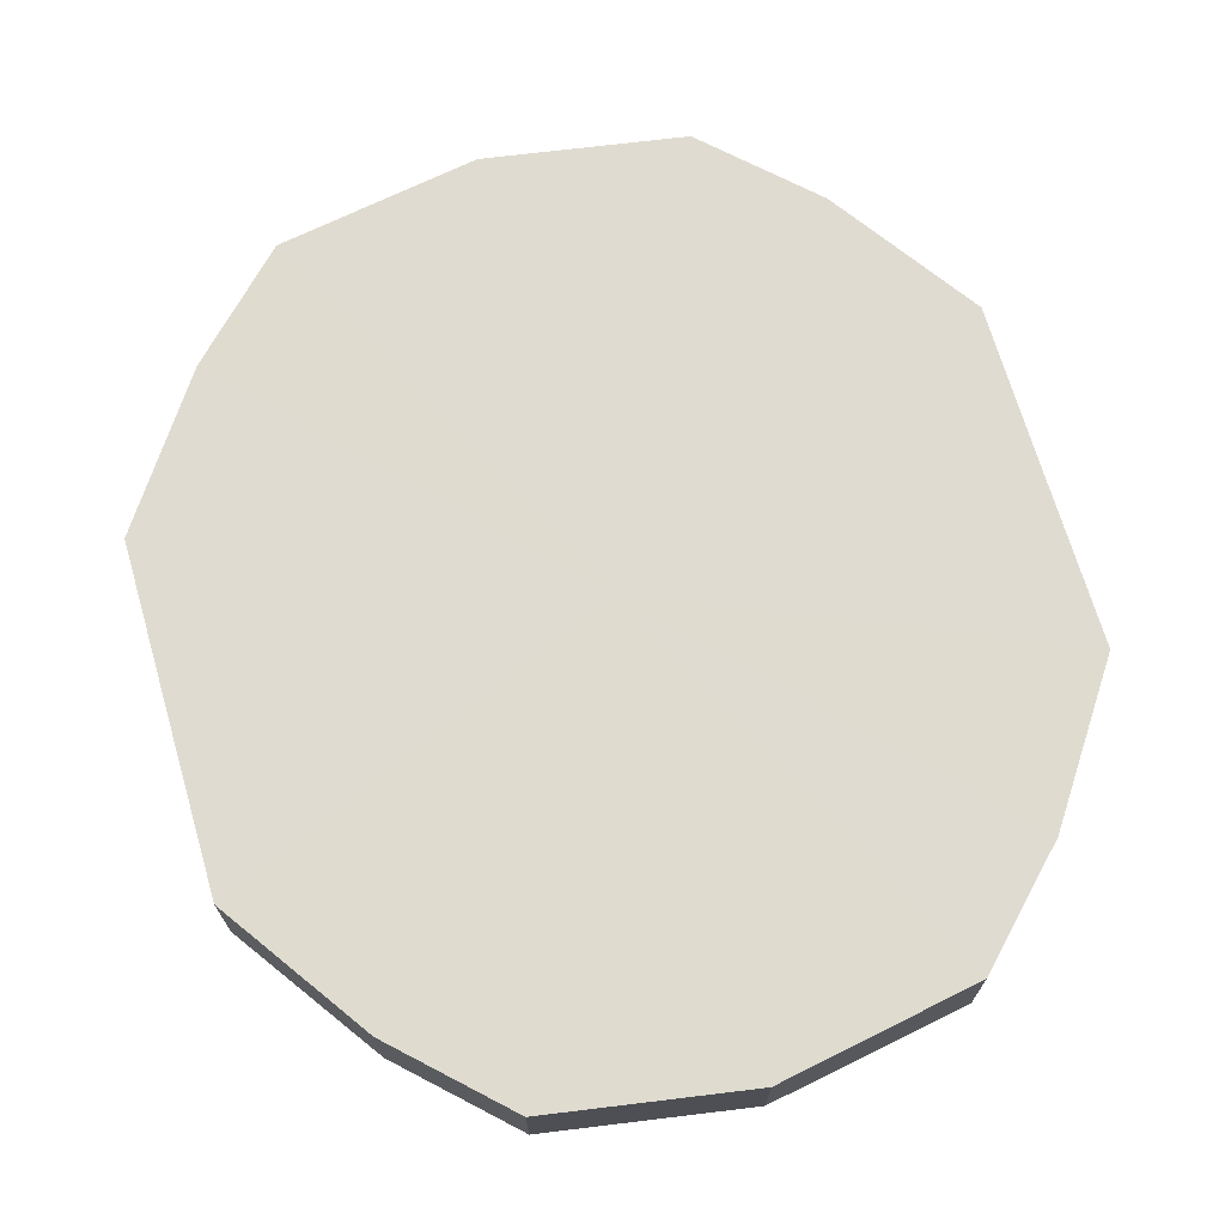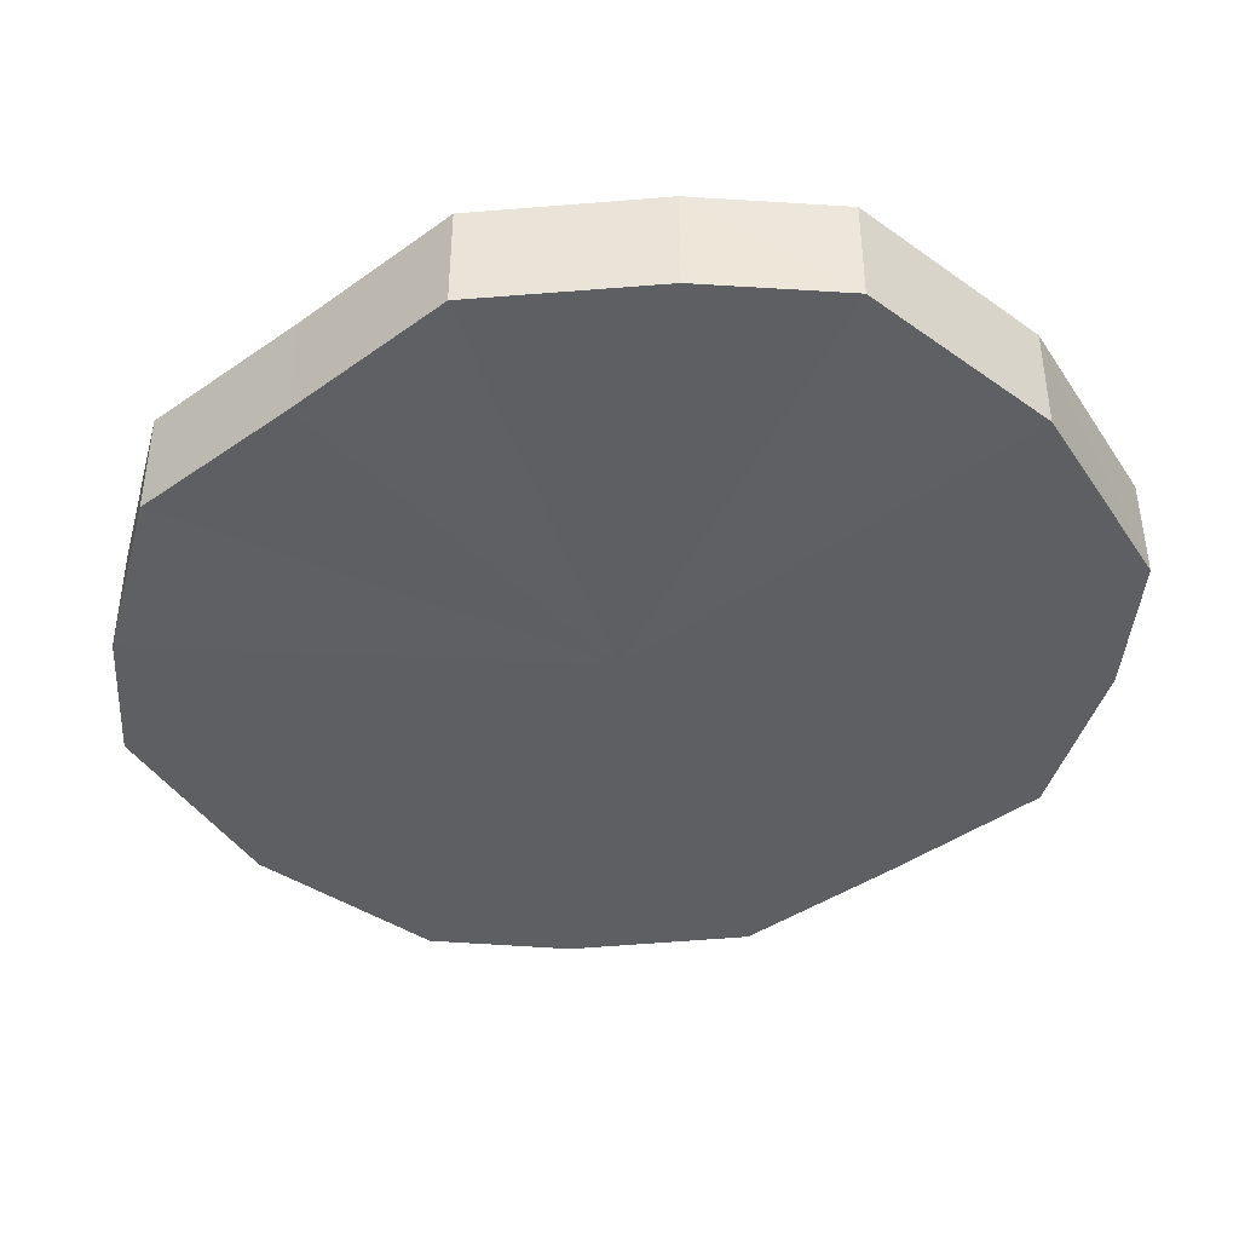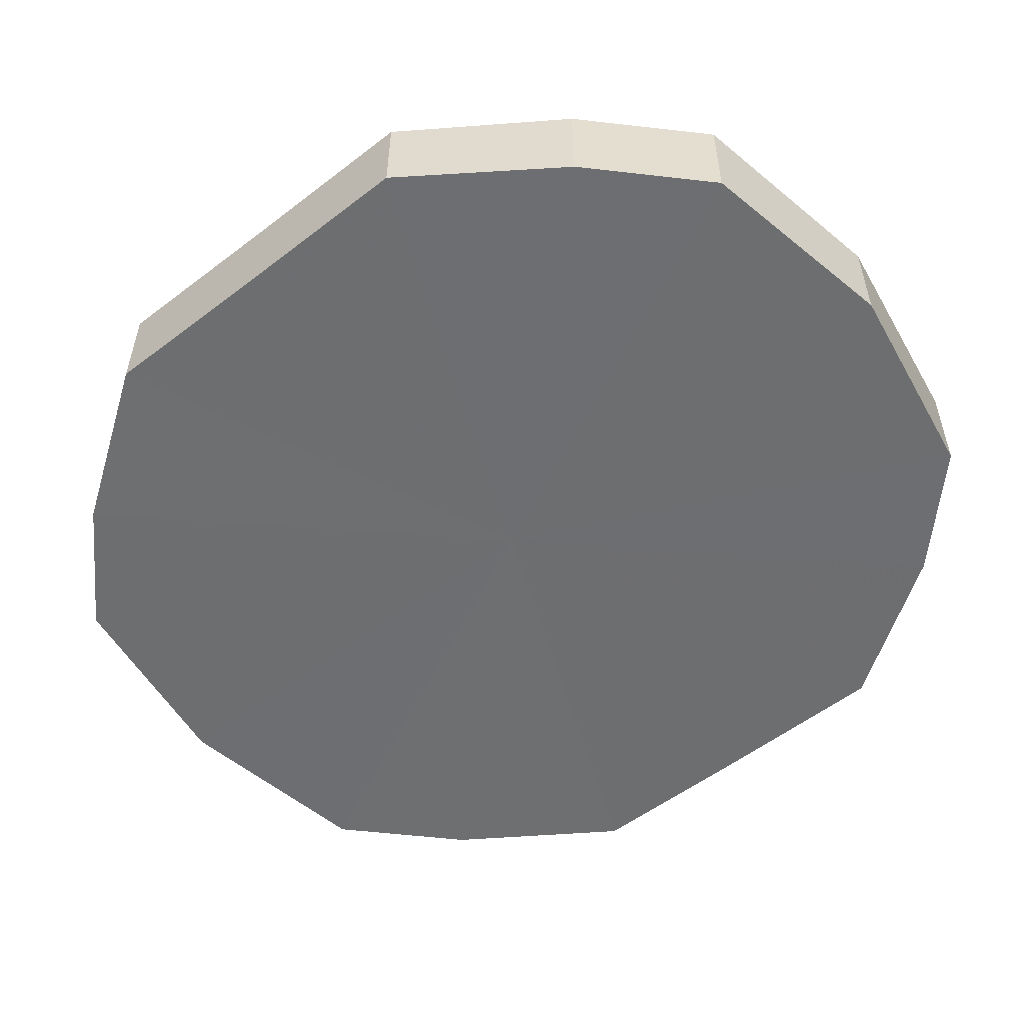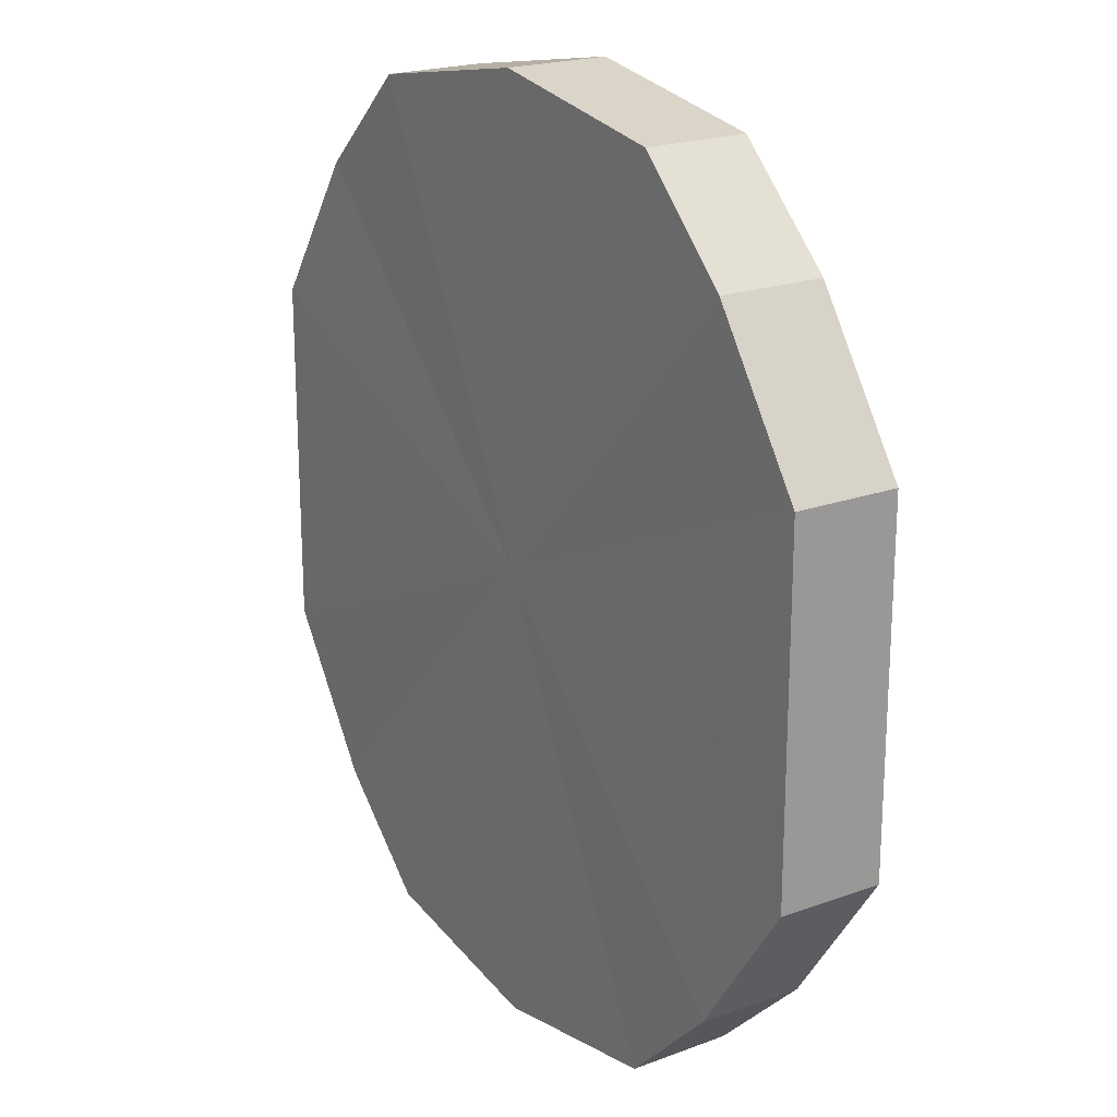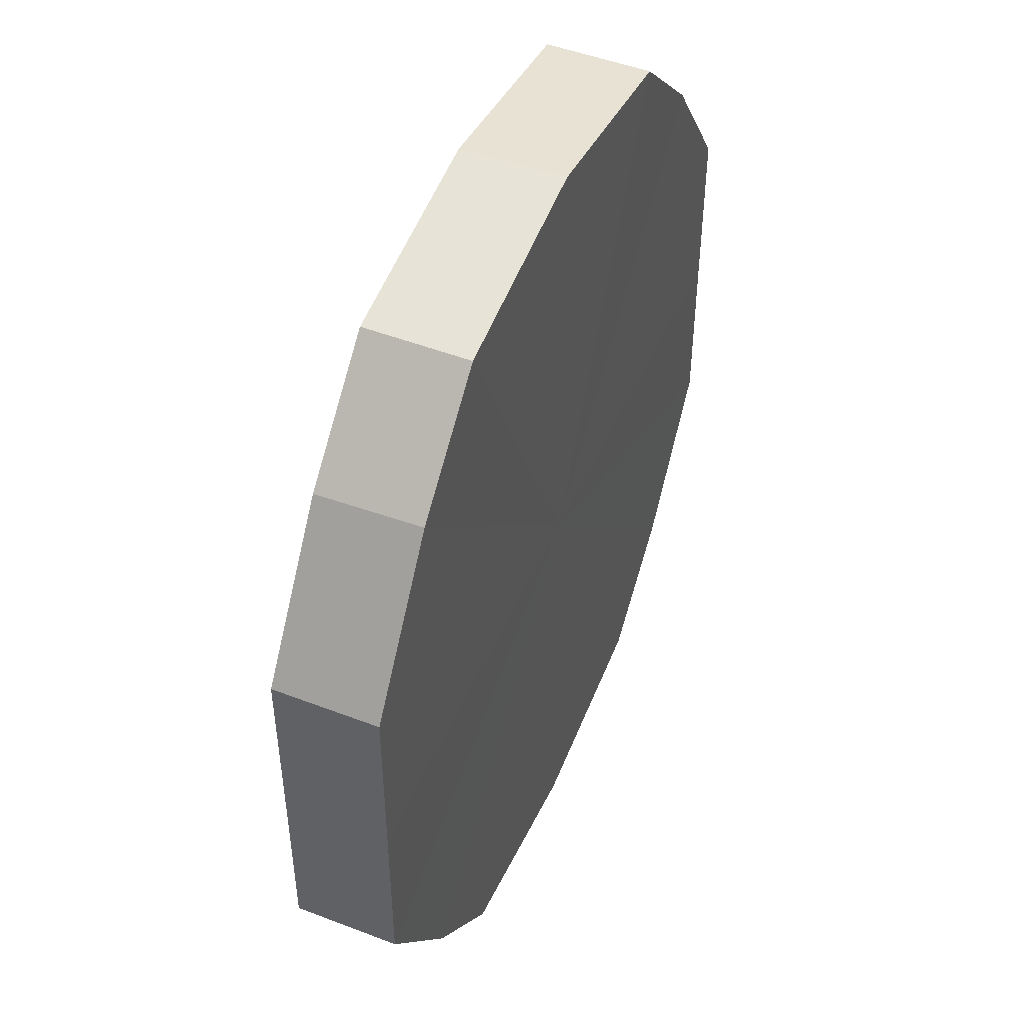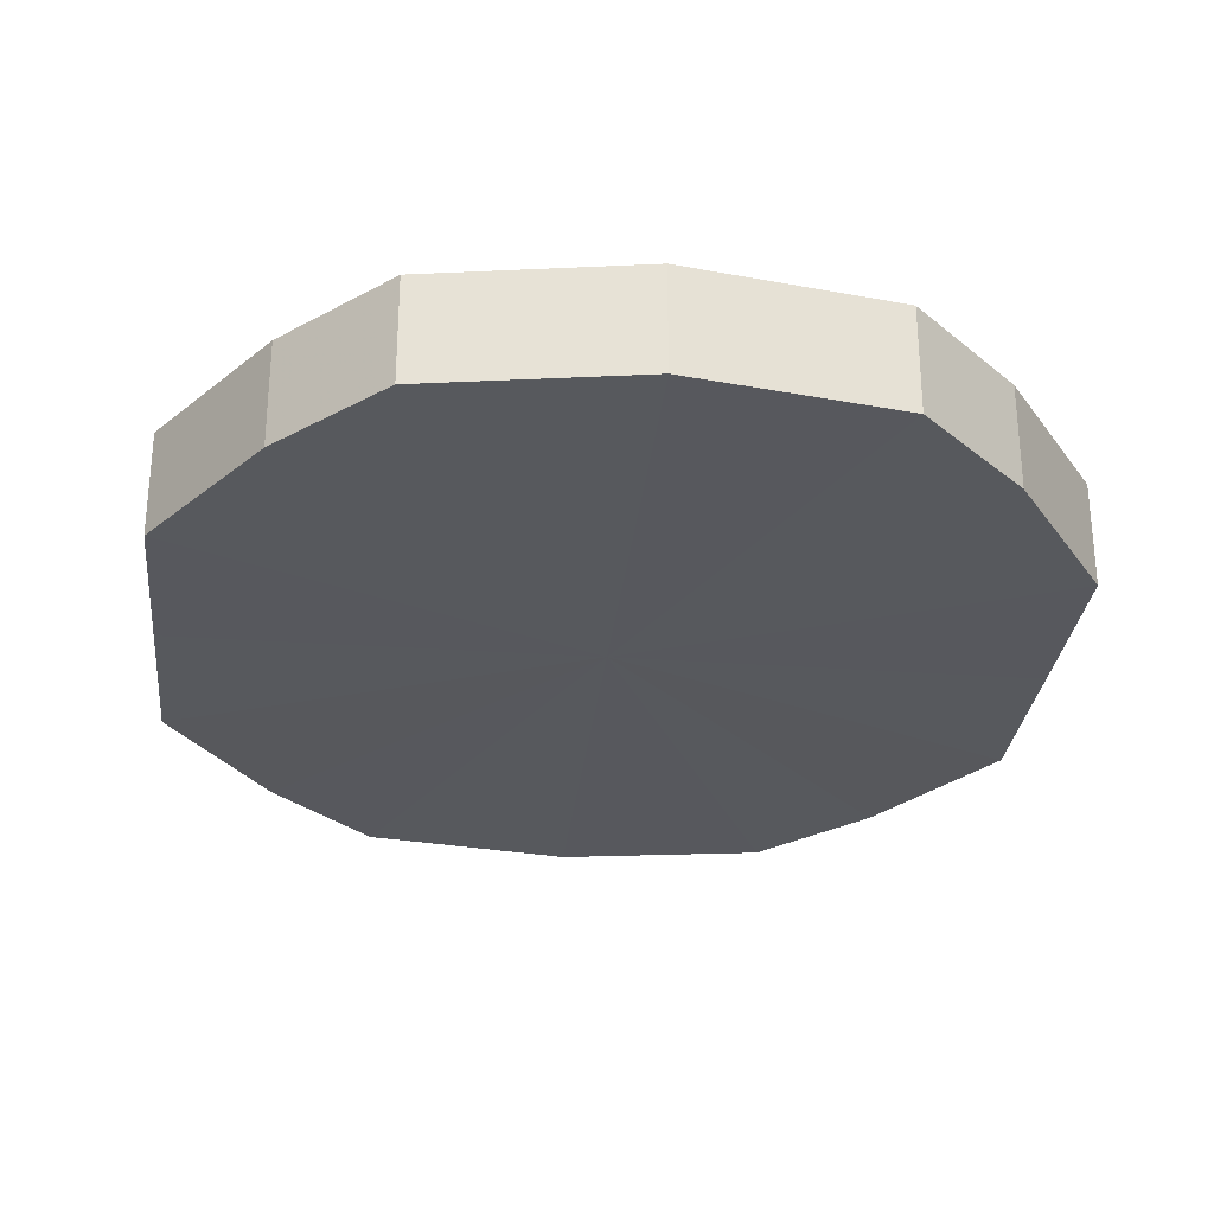
<metadata>
{"format":"obj","ext":"obj","renderer":"f3d","projection":"perspective","resolution":1024,"background":"white","views":[{"elev":70.2,"azim":-16.5,"up":"+Y"},{"elev":-41.8,"azim":130.4,"up":"+Y"},{"elev":-54.4,"azim":129.0,"up":"+Y"},{"elev":20.5,"azim":-123.8,"up":"+Z"},{"elev":48.7,"azim":-67.0,"up":"+Z"},{"elev":-29.0,"azim":-5.9,"up":"+Y"}]}
</metadata>
<code>
o 1397
v 2229 1876 7.995
v 2229 1876 8.012
v 2229 1876 7.995
v 2229 1876 8.026
v 2229 1876 8.012
v 2229 1876 7.977
v 2229 1876 7.977
v 2229 1876 8.036
v 2229 1876 8.026
v 2229 1876 7.963
v 2229 1876 7.963
v 2229 1876 8.04
v 2229 1876 8.036
v 2229 1876 7.953
v 2229 1876 7.953
v 2229 1876 8.036
v 2229 1876 8.04
v 2229 1876 7.95
v 2229 1876 7.95
v 2229 1876 8.026
v 2229 1876 8.036
v 2229 1876 7.953
v 2229 1876 7.953
v 2229 1876 8.012
v 2229 1876 8.026
v 2229 1876 7.963
v 2229 1876 7.963
v 2229 1876 7.995
v 2229 1876 8.012
v 2229 1876 7.977
v 2229 1876 7.977
v 2229 1876 7.995
v 2229 1876 7.995
v 2229 1876 8.012
v 2229 1876 8.012
v 2229 1876 8.026
v 2229 1876 8.026
v 2229 1876 7.977
v 2229 1876 7.995
v 2229 1876 7.963
v 2229 1876 7.977
v 2229 1876 8.036
v 2229 1876 8.036
v 2229 1876 7.953
v 2229 1876 7.963
v 2229 1876 7.95
v 2229 1876 7.953
v 2229 1876 8.04
v 2229 1876 8.04
v 2229 1876 7.953
v 2229 1876 7.95
v 2229 1876 7.963
v 2229 1876 7.953
v 2229 1876 8.036
v 2229 1876 8.036
v 2229 1876 7.977
v 2229 1876 7.963
v 2229 1876 7.995
v 2229 1876 7.977
v 2229 1876 8.026
v 2229 1876 8.026
v 2229 1876 8.012
v 2229 1876 7.995
v 2229 1876 8.012
v 2229 1876 7.995
v 2229 1876 8.012
v 2229 1876 7.995
v 2229 1876 8.026
v 2229 1876 7.977
v 2229 1876 8.036
v 2229 1876 7.963
v 2229 1876 8.04
v 2229 1876 7.953
v 2229 1876 8.036
v 2229 1876 7.95
v 2229 1876 8.026
v 2229 1876 7.953
v 2229 1876 8.012
v 2229 1876 7.963
v 2229 1876 7.995
v 2229 1876 7.977
v 2229 1876 7.995
v 2229 1876 7.995
v 2229 1876 8.012
v 2229 1876 7.977
v 2229 1876 8.026
v 2229 1876 7.963
v 2229 1876 8.036
v 2229 1876 7.953
v 2229 1876 8.04
v 2229 1876 7.95
v 2229 1876 8.036
v 2229 1876 7.953
v 2229 1876 8.026
v 2229 1876 7.963
v 2229 1876 8.012
v 2229 1876 7.977
v 2229 1876 7.995
f 1 2 3
f 2 4 5
f 6 1 7
f 4 8 9
f 10 6 11
f 8 12 13
f 14 10 15
f 12 16 17
f 18 14 19
f 16 20 21
f 22 18 23
f 20 24 25
f 26 22 27
f 24 28 29
f 30 26 31
f 28 30 32
f 33 34 35
f 35 36 37
f 38 39 33
f 40 41 38
f 37 42 43
f 44 45 40
f 46 47 44
f 43 48 49
f 50 51 46
f 52 53 50
f 49 54 55
f 56 57 52
f 58 59 56
f 55 60 61
f 62 63 58
f 61 64 62
f 65 66 67
f 65 68 66
f 65 67 69
f 65 70 68
f 65 69 71
f 65 72 70
f 65 71 73
f 65 74 72
f 65 73 75
f 65 76 74
f 65 75 77
f 65 78 76
f 65 77 79
f 65 80 78
f 65 79 81
f 65 81 80
f 82 83 84
f 82 85 83
f 82 84 86
f 82 87 85
f 82 86 88
f 82 89 87
f 82 88 90
f 82 91 89
f 82 90 92
f 82 93 91
f 82 92 94
f 82 95 93
f 82 94 96
f 82 97 95
f 82 96 98
f 82 98 97

</code>
